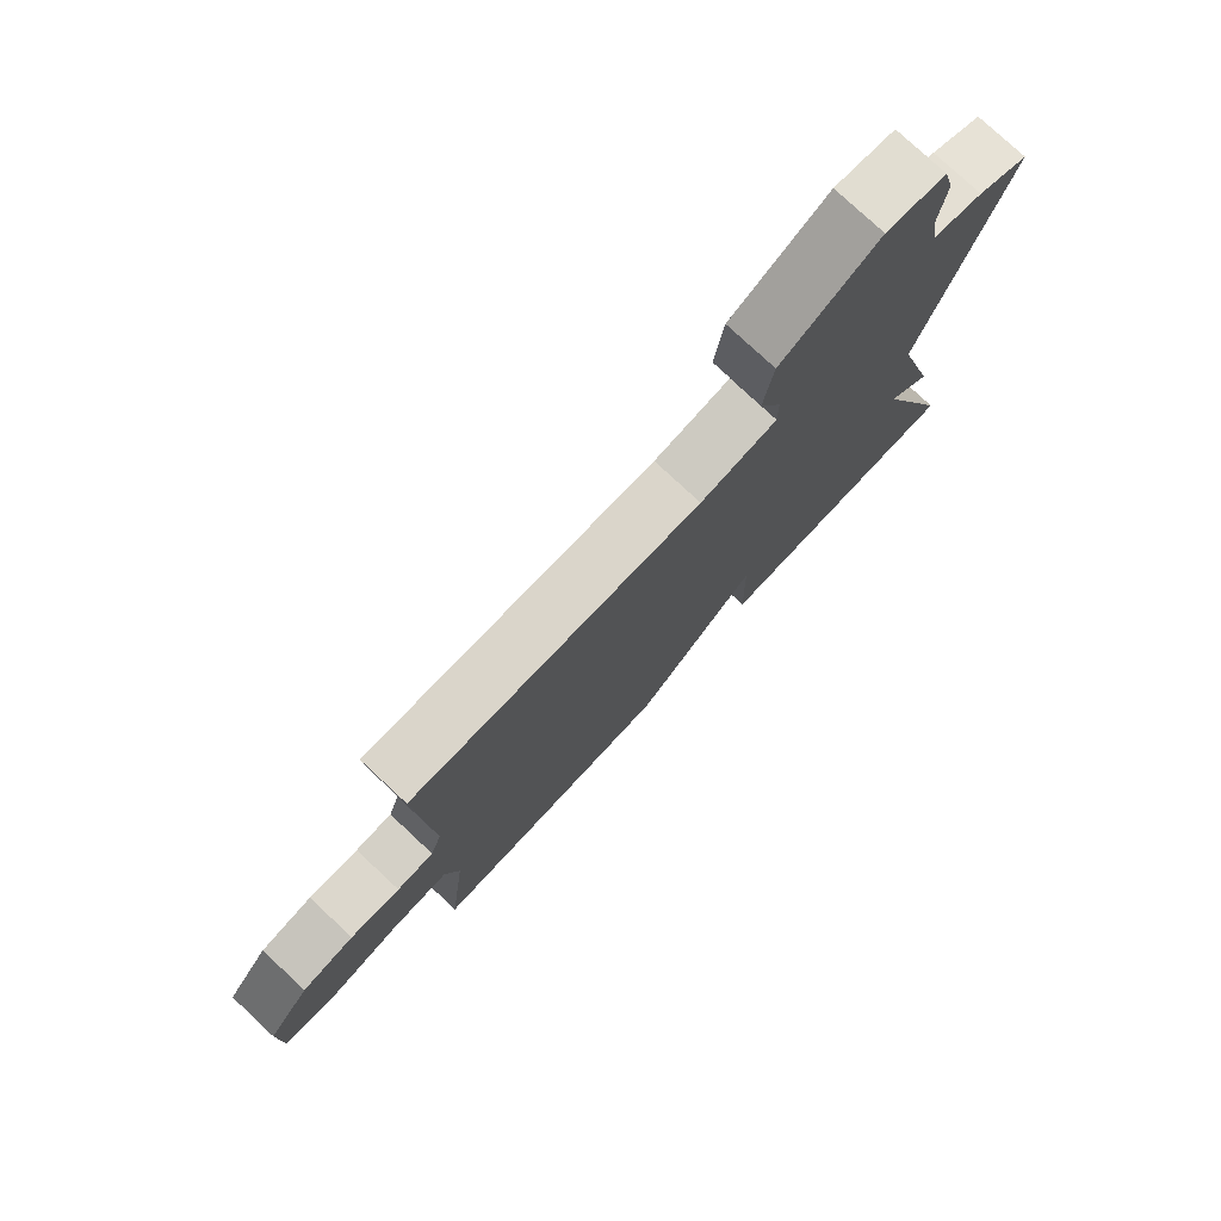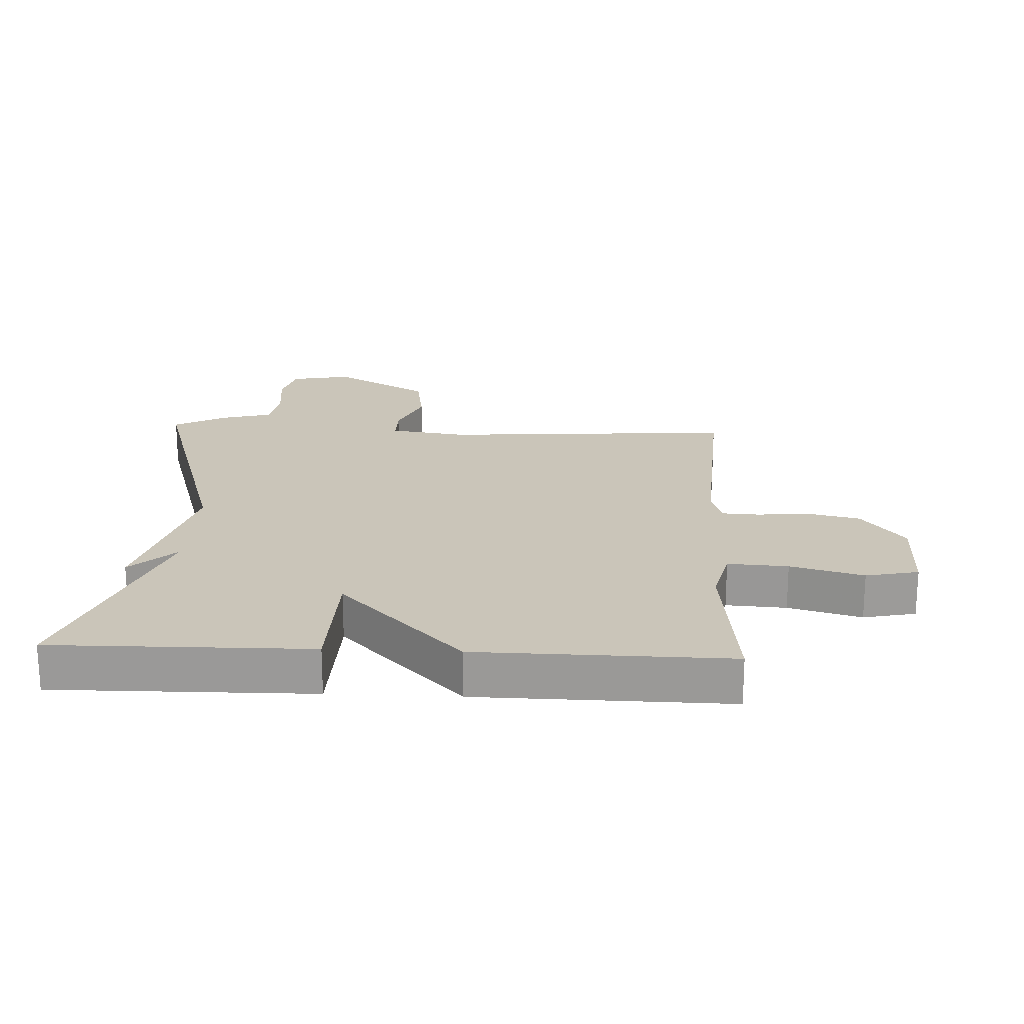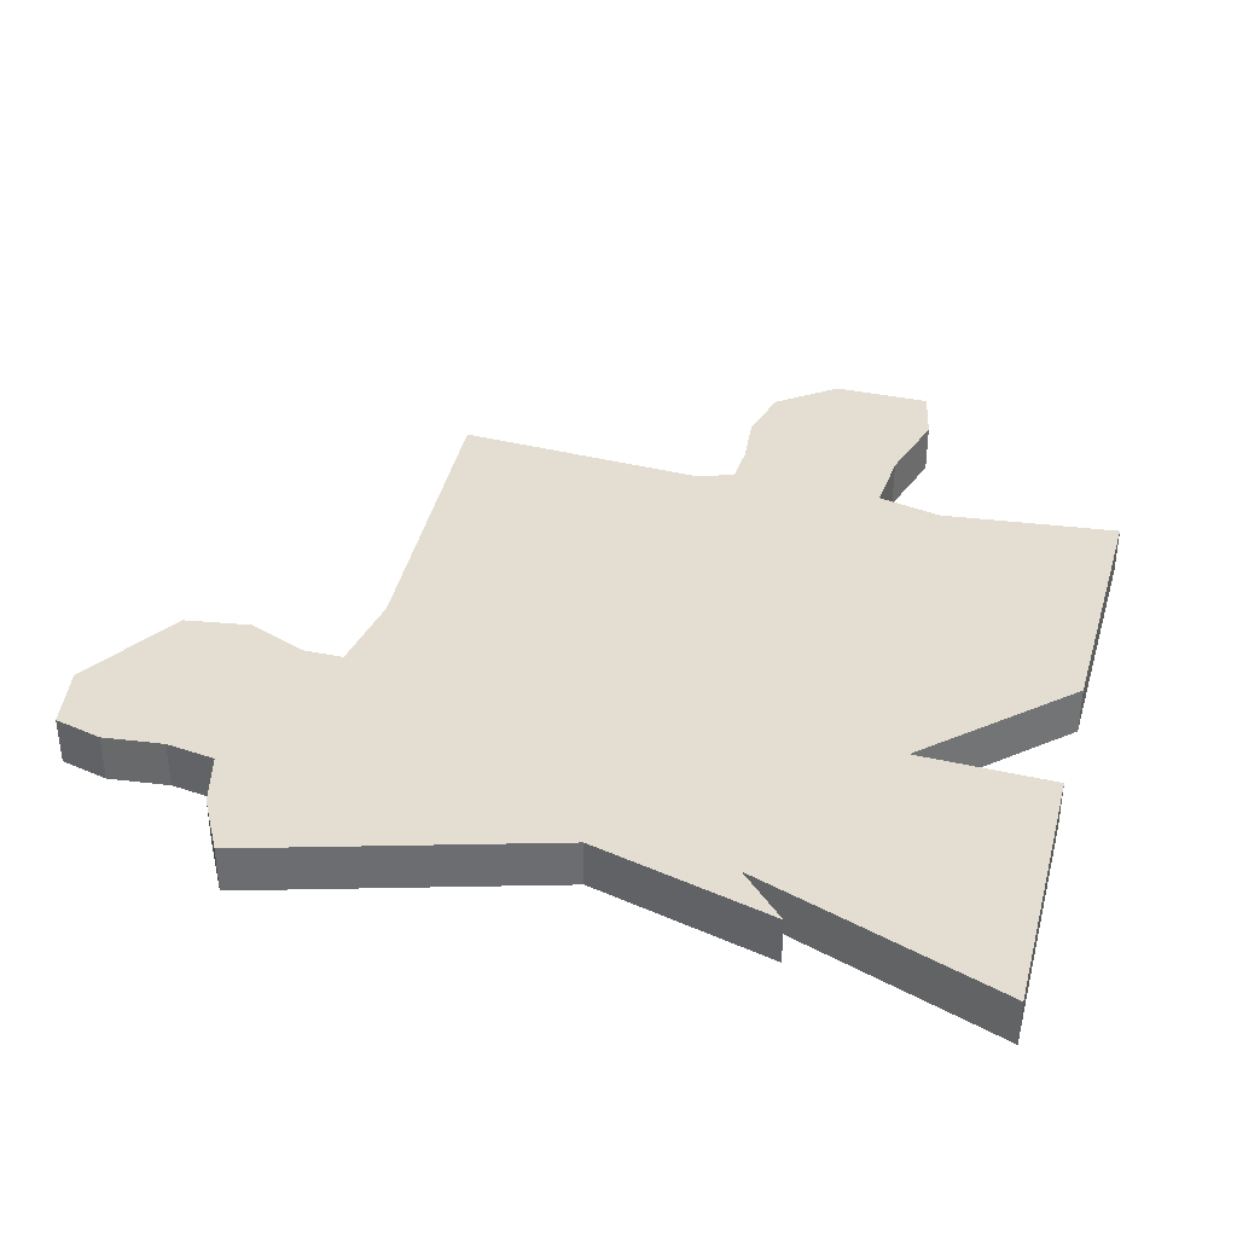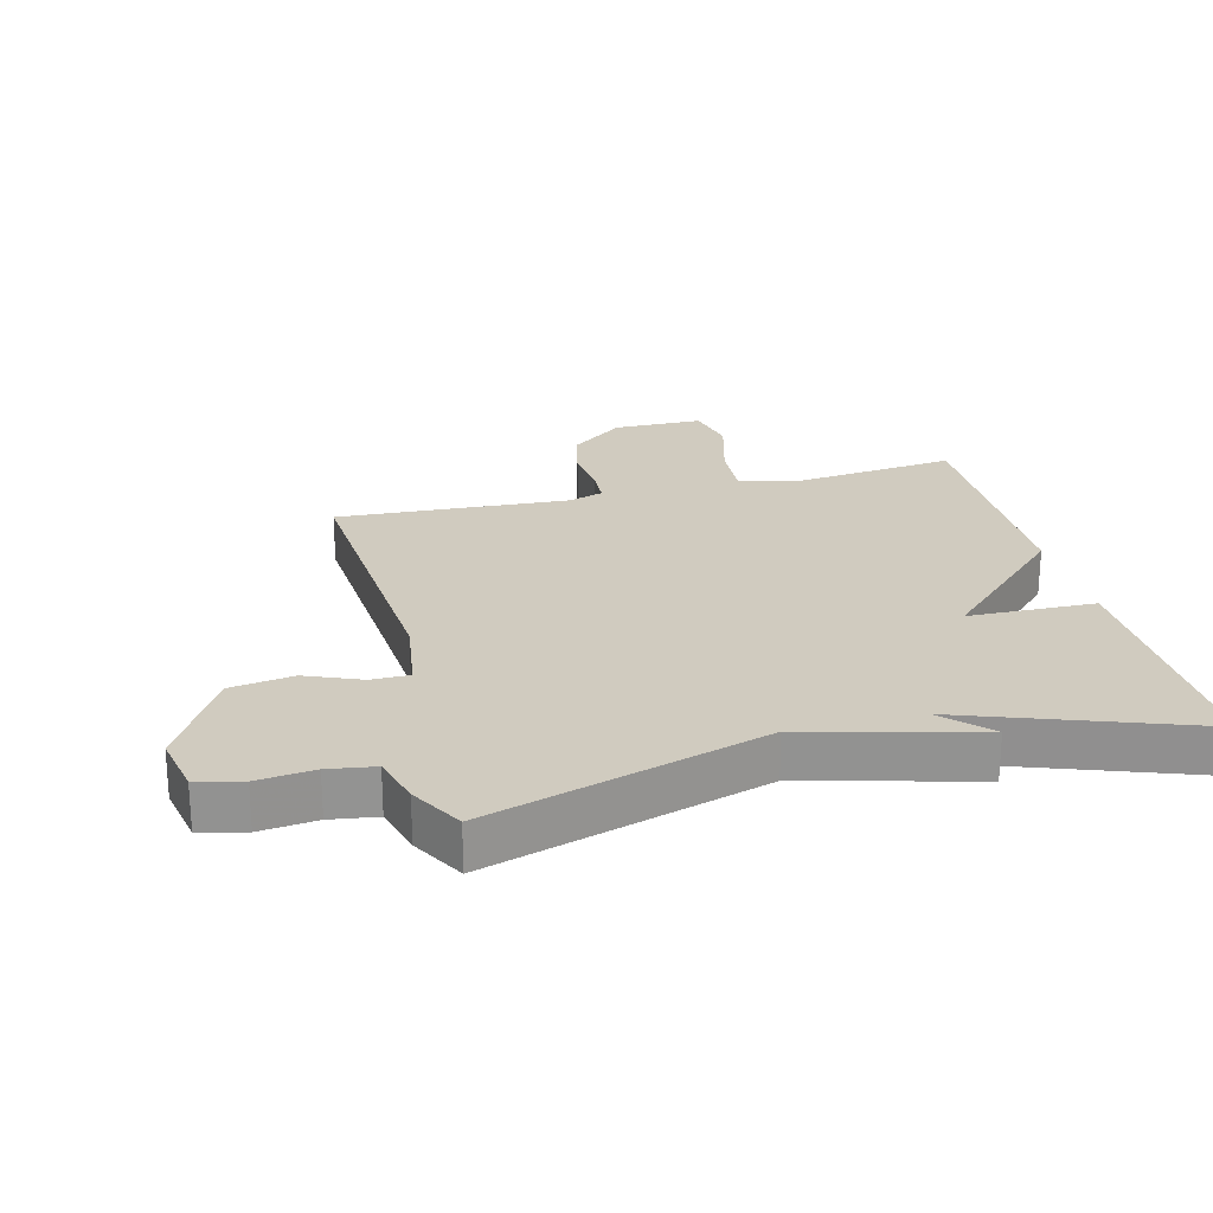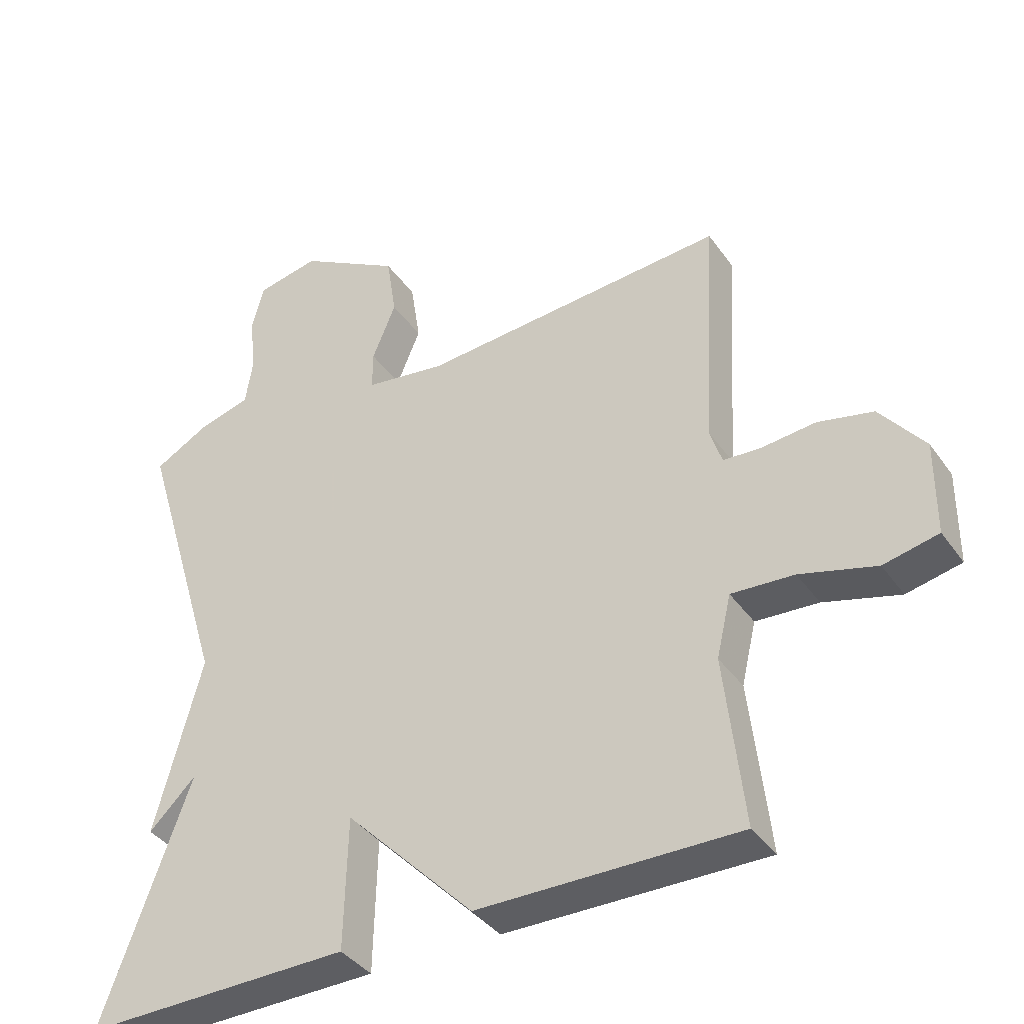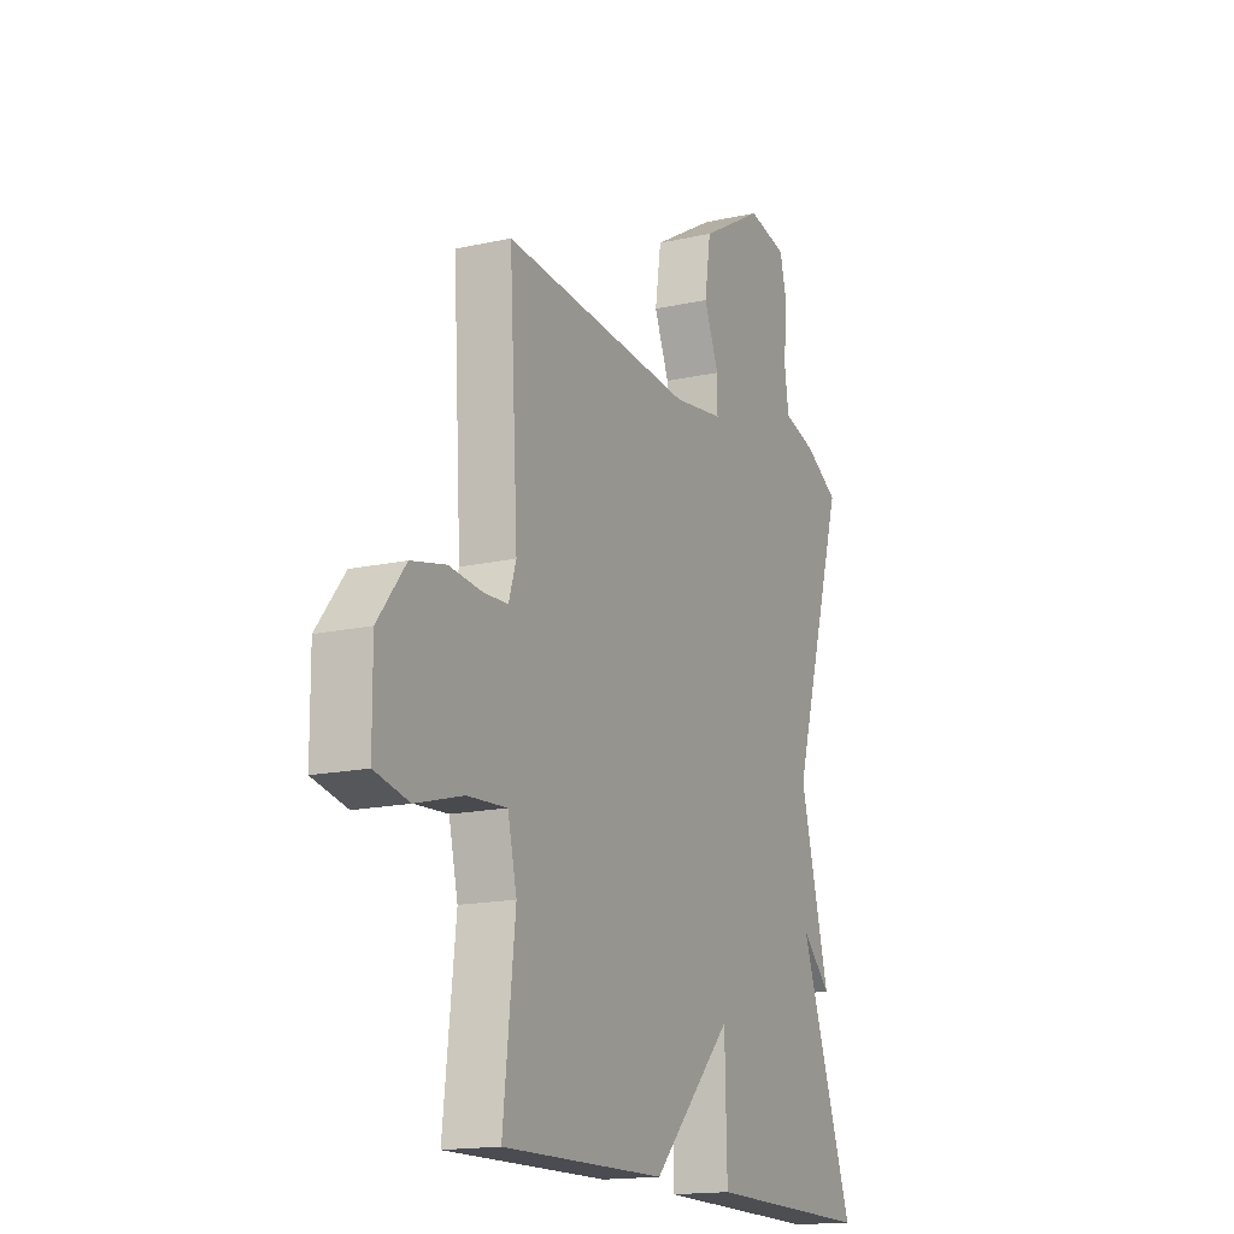
<metadata>
{"format":"obj","ext":"obj","renderer":"f3d","projection":"perspective","resolution":1024,"background":"white","views":[{"elev":77.8,"azim":-47.0,"up":"+Z"},{"elev":20.6,"azim":-177.3,"up":"+Y"},{"elev":36.1,"azim":105.4,"up":"+Y"},{"elev":23.7,"azim":75.6,"up":"+Y"},{"elev":-38.8,"azim":-148.6,"up":"+Z"},{"elev":-16.2,"azim":-65.2,"up":"+Z"}]}
</metadata>
<code>
v 0.5 0.07 -0.5
v 0.095 0.07 -0.495
v 0.09 0.07 -0.294
v -0.105 0.07 -0.495
v -0.5 0.07 -0.5
v -0.471 0.07 -0.24
v -0.493 0.07 -0.146
v -0.588 0.07 -0.152
v -0.703 0.07 -0.184
v -0.786 0.07 -0.166
v -0.787 0.07 -0.023
v -0.72 0.07 0.063
v -0.636 0.07 0.082
v -0.556 0.07 0.074
v -0.497 0.07 0.077
v -0.479 0.07 0.133
v -0.5 0.07 0.5
v -0.035 0.07 0.466
v 0.088 0.07 0.484
v 0.088 0.07 0.544
v 0.052 0.07 0.631
v 0.067 0.07 0.729
v 0.222 0.07 0.82
v 0.318 0.07 0.801
v 0.336 0.07 0.73
v 0.326 0.07 0.641
v 0.337 0.07 0.568
v 0.417 0.07 0.546
v 0.5 0.07 0.5
v 0.368 0.07 0.064
v 0.439 0.07 -0.205
v 0.368 0.07 -0.136
v 0.5 0 -0.5
v 0.095 0 -0.495
v 0.09 0 -0.294
v -0.105 0 -0.495
v -0.5 0 -0.5
v -0.471 0 -0.24
v -0.493 0 -0.146
v -0.588 0 -0.152
v -0.703 0 -0.184
v -0.786 0 -0.166
v -0.787 0 -0.023
v -0.72 0 0.063
v -0.636 0 0.082
v -0.556 0 0.074
v -0.497 0 0.077
v -0.479 0 0.133
v -0.5 0 0.5
v -0.035 0 0.466
v 0.088 0 0.484
v 0.088 0 0.544
v 0.052 0 0.631
v 0.067 0 0.729
v 0.222 0 0.82
v 0.318 0 0.801
v 0.336 0 0.73
v 0.326 0 0.641
v 0.337 0 0.568
v 0.417 0 0.546
v 0.5 0 0.5
v 0.368 0 0.064
v 0.439 0 -0.205
v 0.368 0 -0.136
f 30 31 32
f 27 28 29 30
f 26 27 30 32
f 24 25 26
f 23 24 26
f 22 23 26
f 21 22 26
f 20 21 26
f 19 20 26 32
f 18 19 32 1
f 16 17 18 1
f 12 13 14
f 11 12 14
f 10 11 14
f 9 10 14
f 8 9 14
f 7 8 14 15
f 6 7 15 16
f 3 4 5 6
f 1 2 3
f 16 1 3
f 3 6 16
f 64 63 62
f 62 61 60 59
f 64 62 59 58
f 58 57 56
f 58 56 55
f 58 55 54
f 58 54 53
f 58 53 52
f 64 58 52 51
f 33 64 51 50
f 33 50 49 48
f 46 45 44
f 46 44 43
f 46 43 42
f 46 42 41
f 46 41 40
f 47 46 40 39
f 48 47 39 38
f 38 37 36 35
f 35 34 33
f 35 33 48
f 48 38 35
f 1 33 34 2
f 2 34 35 3
f 3 35 36 4
f 4 36 37 5
f 5 37 38 6
f 6 38 39 7
f 7 39 40 8
f 8 40 41 9
f 9 41 42 10
f 10 42 43 11
f 11 43 44 12
f 12 44 45 13
f 13 45 46 14
f 14 46 47 15
f 15 47 48 16
f 16 48 49 17
f 17 49 50 18
f 18 50 51 19
f 19 51 52 20
f 20 52 53 21
f 21 53 54 22
f 22 54 55 23
f 23 55 56 24
f 24 56 57 25
f 25 57 58 26
f 26 58 59 27
f 27 59 60 28
f 28 60 61 29
f 29 61 62 30
f 30 62 63 31
f 31 63 64 32
f 32 64 33 1

</code>
